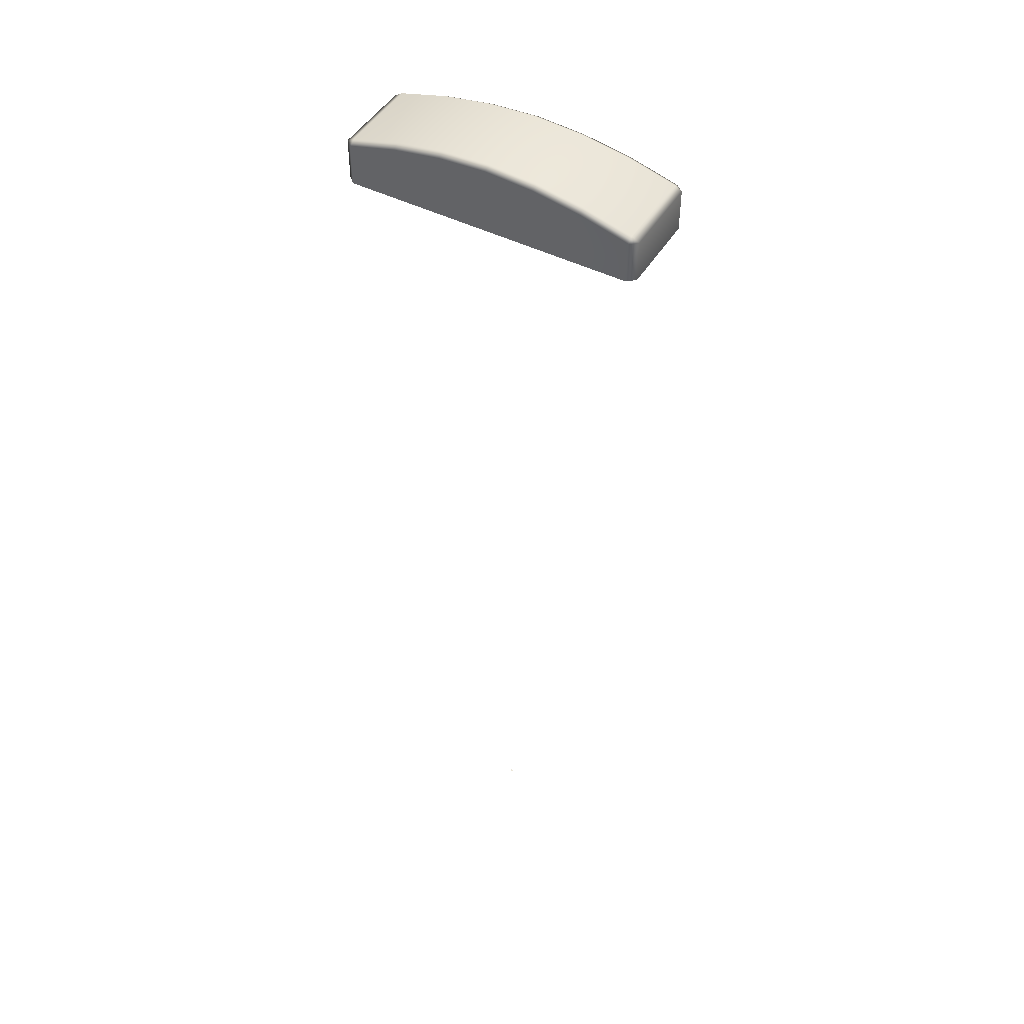
<metadata>
{"format":"obj","ext":"obj","renderer":"f3d","projection":"perspective","resolution":1024,"background":"white","views":[{"elev":47.2,"azim":-150.3,"up":"+Z"}]}
</metadata>
<code>
o AlarmClockButton_27_AlarmClockButton_27_1_GeomSubset_2
v -0.0005 -0.000501 -0.3134
v 0.0005 -0.000501 -0.3134
v -0.0005 0.000501 -0.3134
v 0.0005 0.000501 -0.3134
v -0.0005 -0.000501 -0.3134
v 0.0005 -0.000501 -0.3134
v -0.0005 0.000501 -0.3134
v 0.0005 0.000501 -0.3134
v -0.0005 -0.000501 -0.3134
v 0.0005 -0.000501 -0.3134
v -0.0005 0.000501 -0.3134
v 0.0005 0.000501 -0.3134
v -0.0005 -0.000501 -0.3134
v 0.0005 -0.000501 -0.3134
v -0.0005 0.000501 -0.3134
v 0.0005 0.000501 -0.3134
v -0.0005 -0.000501 -0.3134
v 0.0005 -0.000501 -0.3134
v -0.0005 0.000501 -0.3134
v 0.0005 0.000501 -0.3134
v -0.05801 -0.01599 0.05342
v -0.05511 -0.01863 0.05342
v -0.05511 -0.01599 0.05516
v 0.05511 -0.01599 0.05516
v 0.05511 -0.01863 0.05342
v 0.05801 -0.01599 0.05342
v -0.05801 0.01599 0.05342
v -0.05511 0.01599 0.05516
v -0.05511 0.01863 0.05342
v 0.05511 0.01863 0.05342
v 0.05511 0.01599 0.05516
v 0.05801 0.01599 0.05342
v -0.05511 -0.01863 0.0375
v -0.05801 -0.01599 0.0375
v 0.05801 -0.01599 0.0375
v 0.05511 -0.01863 0.0375
v -0.05801 0.01599 0.0375
v -0.05511 0.01863 0.0375
v 0.05511 0.01863 0.0375
v 0.05801 0.01599 0.0375
v -0.03674 0.01863 0.0375
v -0.03674 0.01863 0.05841
v -0.03674 0.01599 0.06016
v -0.03674 -0.01599 0.06016
v -0.03674 -0.01863 0.05841
v -0.03674 -0.01863 0.0375
v -0.01837 0.01863 0.0375
v -0.01837 0.01863 0.06147
v -0.01837 0.01599 0.06321
v -0.01837 -0.01599 0.06321
v -0.01837 -0.01863 0.06147
v -0.01837 -0.01863 0.0375
v 0 0.01863 0.0375
v 0 0.01863 0.06262
v 0 0.01599 0.06436
v 0 -0.01599 0.06436
v 0 -0.01863 0.06262
v 0 -0.01863 0.0375
v 0.01837 0.01863 0.0375
v 0.01837 0.01863 0.06147
v 0.01837 0.01599 0.06321
v 0.01837 -0.01599 0.06321
v 0.01837 -0.01863 0.06147
v 0.01837 -0.01863 0.0375
v 0.03674 0.01863 0.0375
v 0.03674 0.01863 0.05841
v 0.03674 0.01599 0.06016
v 0.03674 -0.01599 0.06016
v 0.03674 -0.01863 0.05841
v 0.03674 -0.01863 0.0375
f 9 10 12 11
f 21 23 28 27
f 22 21 34 33
f 68 69 25 24
f 24 26 32 31
f 26 25 36 35
f 27 29 38 37
f 66 67 31 30
f 30 32 40 39
f 69 70 36 25
f 68 24 31 67
f 66 30 39 65
f 26 35 40 32
f 27 37 34 21
f 21 22 23
f 24 25 26
f 27 28 29
f 30 31 32
f 29 42 41 38
f 29 28 43 42
f 23 44 43 28
f 23 22 45 44
f 22 33 46 45
f 42 48 47 41
f 42 43 49 48
f 44 50 49 43
f 44 45 51 50
f 45 46 52 51
f 48 54 53 47
f 48 49 55 54
f 50 56 55 49
f 50 51 57 56
f 51 52 58 57
f 54 60 59 53
f 54 55 61 60
f 56 62 61 55
f 56 57 63 62
f 57 58 64 63
f 60 66 65 59
f 60 61 67 66
f 62 68 67 61
f 62 63 69 68
f 63 64 70 69

</code>
